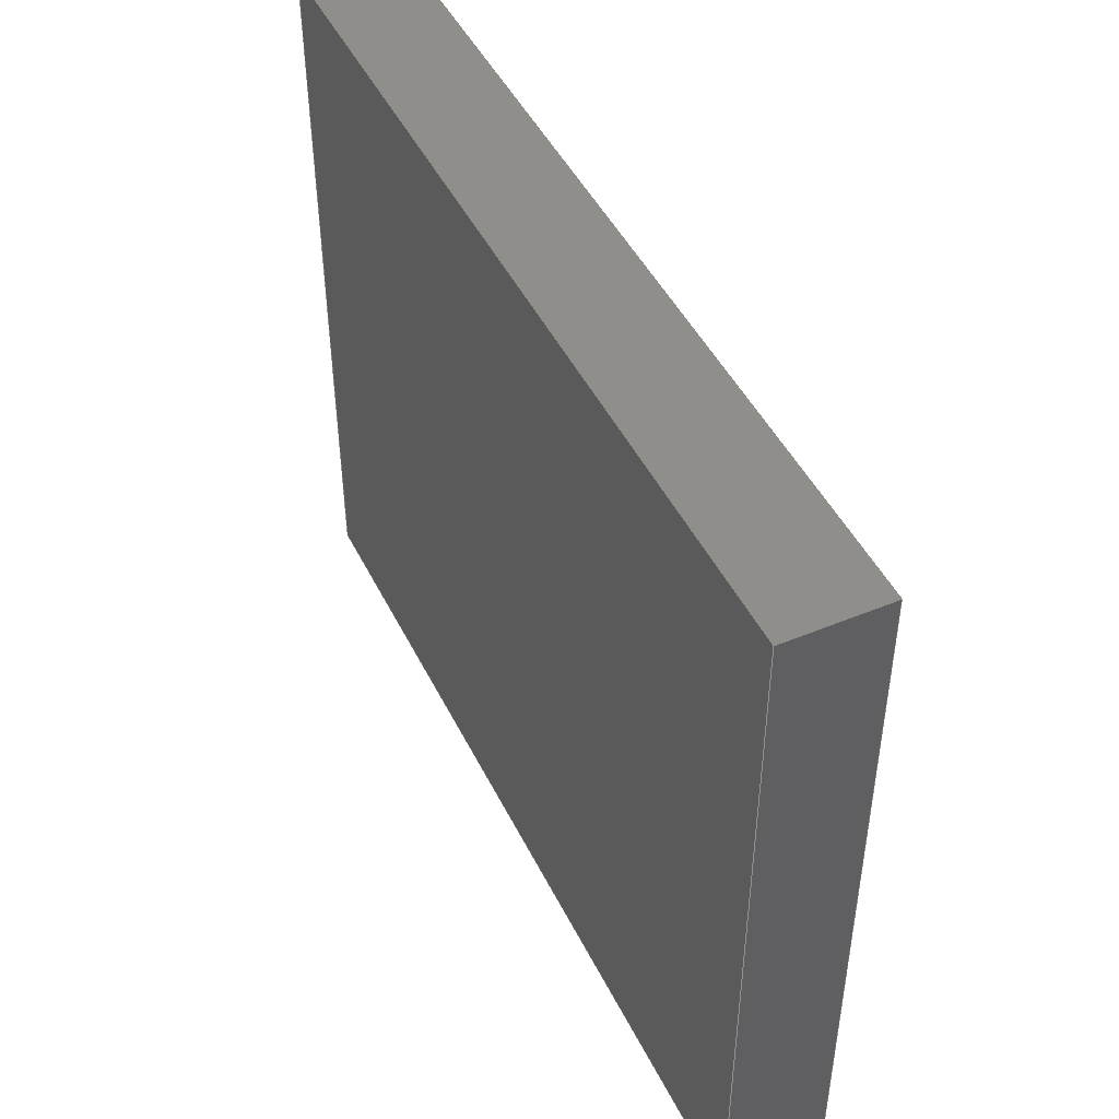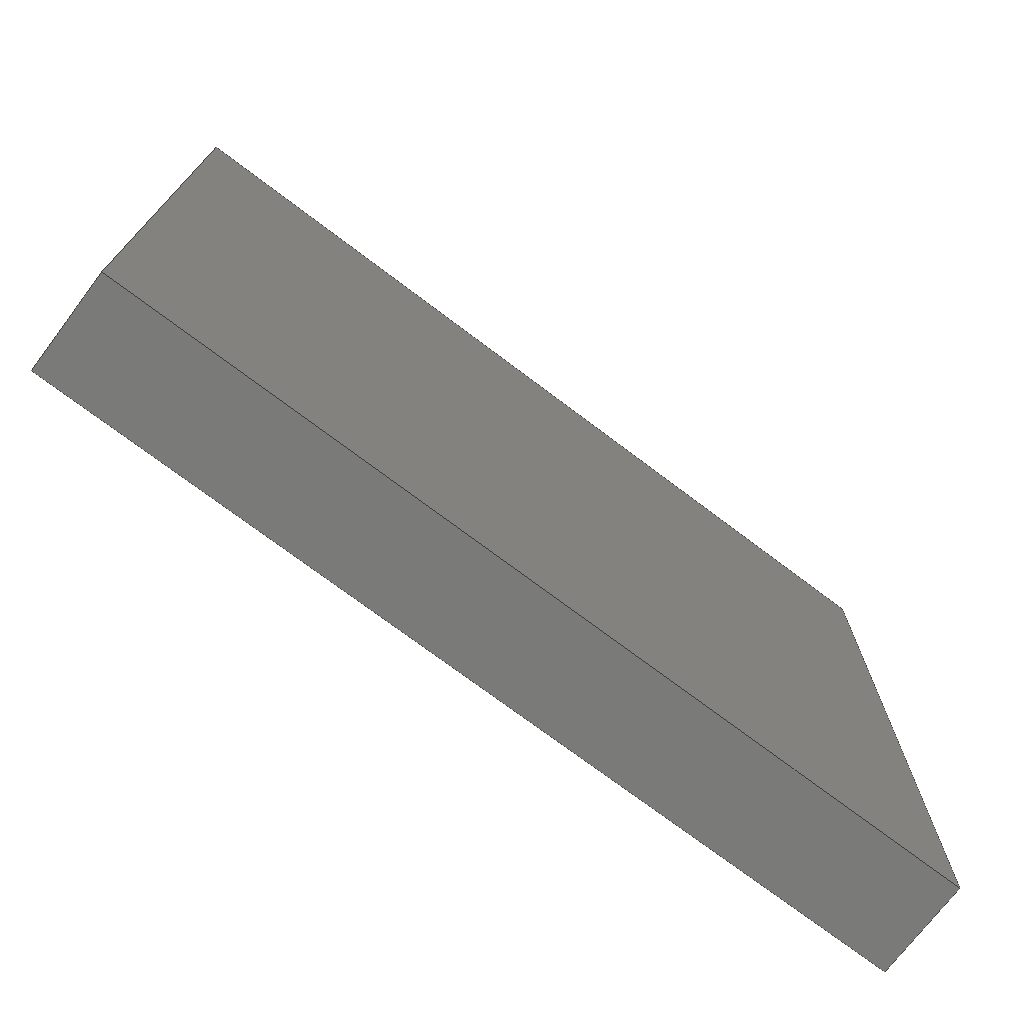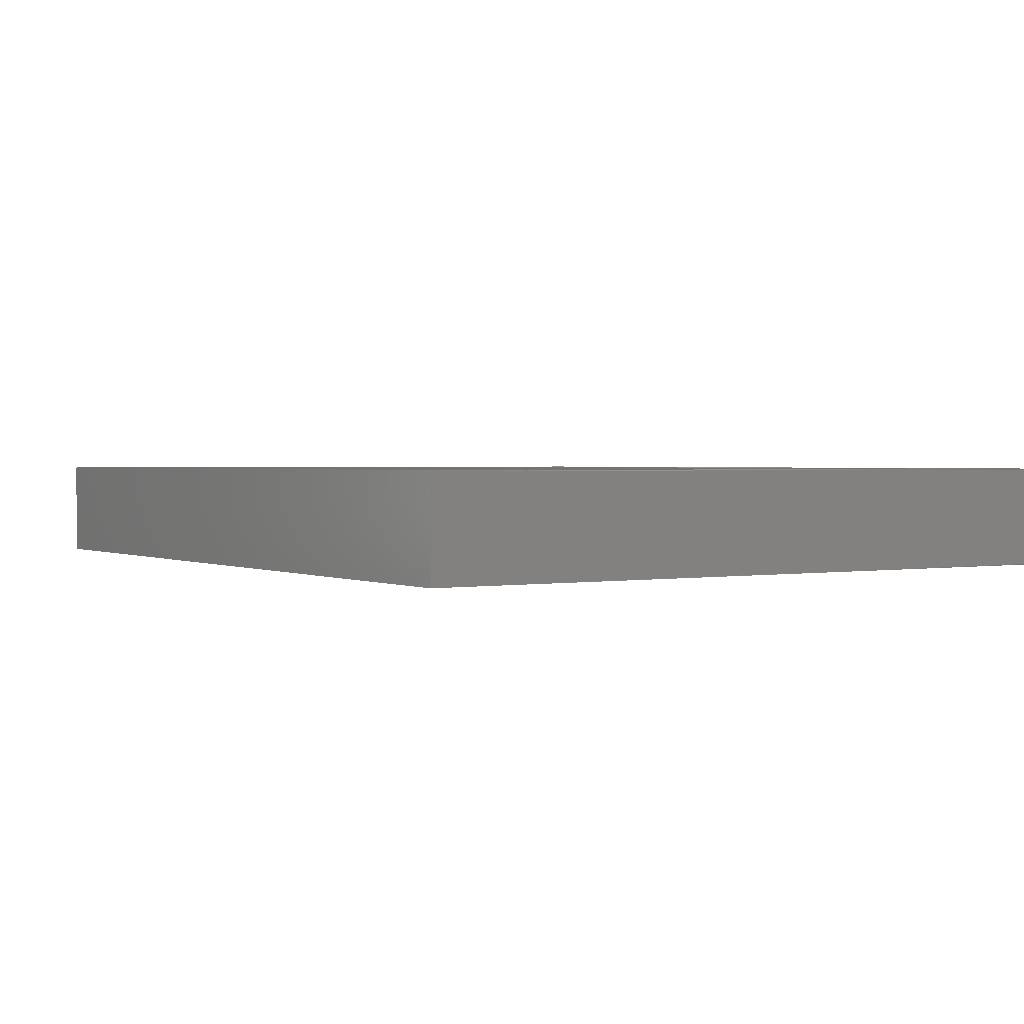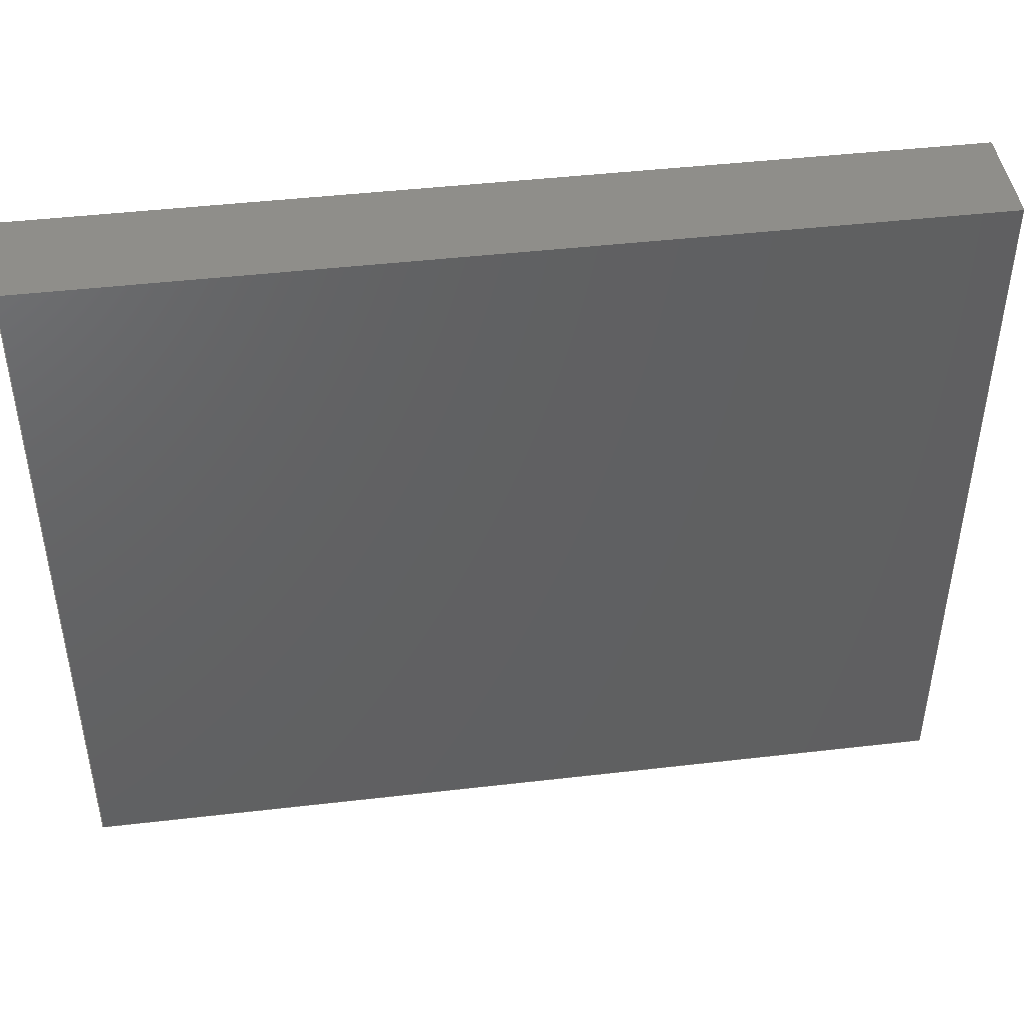
<metadata>
{"format":"step","ext":"step","renderer":"f3d","projection":"perspective","resolution":1024,"background":"white","views":[{"elev":46.5,"azim":-115.3,"up":"+Z"},{"elev":-73.1,"azim":142.9,"up":"+Z"},{"elev":1.5,"azim":57.9,"up":"+Y"},{"elev":44.6,"azim":-7.7,"up":"+Z"}]}
</metadata>
<code>
ISO-10303-21;
DATA;
#1 = LINE ( 'NONE', #94, #205 ) ;
#2 = VERTEX_POINT ( 'NONE', #102 ) ;
#3 = CARTESIAN_POINT ( 'NONE',  ( 43.45, 0, -29.79 ) ) ;
#4 = CARTESIAN_POINT ( 'NONE',  ( -45.1, 0, -29.79 ) ) ;
#5 = DATE_AND_TIME ( #103, #146 ) ;
#6 = EDGE_CURVE ( 'NONE', #72, #208, #112, .T. ) ;
#7 = CARTESIAN_POINT ( 'NONE',  ( -45.1, 0, -29.79 ) ) ;
#8 = LINE ( 'NONE', #79, #235 ) ;
#9 = ORIENTED_EDGE ( 'NONE', *, *, #34, .T. ) ;
#10 = EDGE_CURVE ( 'NONE', #208, #141, #47, .T. ) ;
#11 = COORDINATED_UNIVERSAL_TIME_OFFSET ( 1, 0, .AHEAD. ) ;
#12 = PERSON ( 'UNSPECIFIED', 'UNSPECIFIED', 'UNSPECIFIED', ('UNSPECIFIED'), ('UNSPECIFIED'), ('UNSPECIFIED') ) ;
#13 = EDGE_CURVE ( 'NONE', #93, #167, #216, .T. ) ;
#14 = ORIENTED_EDGE ( 'NONE', *, *, #45, .F. ) ;
#15 = APPLICATION_PROTOCOL_DEFINITION ( 'international standard', 'config_control_design', 1994, #190 ) ;
#16 = SECURITY_CLASSIFICATION_LEVEL ( 'unclassified' ) ;
#17 = PERSON_AND_ORGANIZATION_ROLE ( 'design_owner' ) ;
#18 = CARTESIAN_POINT ( 'NONE',  ( 43.45, 10, -29.79 ) ) ;
#19 = DIRECTION ( 'NONE',  ( 0, -0, 1 ) ) ;
#20 = EDGE_CURVE ( 'NONE', #141, #2, #166, .T. ) ;
#21 = PERSON_AND_ORGANIZATION ( #12, #70 ) ;
#22 = ORIENTED_EDGE ( 'NONE', *, *, #10, .T. ) ;
#23 = PLANE ( 'NONE',  #57 ) ;
#24 = EDGE_CURVE ( 'NONE', #2, #86, #119, .T. ) ;
#25 = DIRECTION ( 'NONE',  ( 1, 0, 0 ) ) ;
#26 = DIRECTION ( 'NONE',  ( -1, -0, -0 ) ) ;
#27 = CARTESIAN_POINT ( 'NONE',  ( 0, 10, 0 ) ) ;
#28 = PLANE ( 'NONE',  #63 ) ;
#29 = ORIENTED_EDGE ( 'NONE', *, *, #10, .F. ) ;
#30 = CC_DESIGN_APPROVAL ( #143, ( #46 ) ) ;
#31 = VECTOR ( 'NONE', #108, 1000 ) ;
#32 = VECTOR ( 'NONE', #140, 1000 ) ;
#33 = CALENDAR_DATE ( 2014, 10, 4 ) ;
#34 = EDGE_CURVE ( 'NONE', #167, #86, #134, .T. ) ;
#35 = FACE_OUTER_BOUND ( 'NONE', #223, .T. ) ;
#36 = MECHANICAL_CONTEXT ( 'NONE', #190, 'mechanical' ) ;
#37 = CC_DESIGN_APPROVAL ( #73, ( #222 ) ) ;
#38 = ORIENTED_EDGE ( 'NONE', *, *, #153, .F. ) ;
#39 = AXIS2_PLACEMENT_3D ( 'NONE', #179, #218, #82 ) ;
#40 = DATE_AND_TIME ( #33, #91 ) ;
#41 = DIRECTION ( 'NONE',  ( -0, -0, -1 ) ) ;
#42 = ORIENTED_EDGE ( 'NONE', *, *, #13, .T. ) ;
#43 = DIRECTION ( 'NONE',  ( 0, 0, 1 ) ) ;
#44 = AXIS2_PLACEMENT_3D ( 'NONE', #137, #170, #177 ) ;
#45 = EDGE_CURVE ( 'NONE', #51, #93, #172, .T. ) ;
#46 = PRODUCT_DEFINITION_FORMATION_WITH_SPECIFIED_SOURCE ( 'ANY', '', #88, .NOT_KNOWN. ) ;
#47 = LINE ( 'NONE', #7, #144 ) ;
#48 = DATE_AND_TIME ( #193, #122 ) ;
#49 = APPROVAL_DATE_TIME ( #106, #101 ) ;
#50 = LOCAL_TIME ( 19, 9, 12, #161 ) ;
#51 = VERTEX_POINT ( 'NONE', #201 ) ;
#52 = CARTESIAN_POINT ( 'NONE',  ( 43.45, 0, -29.79 ) ) ;
#53 = ORIENTED_EDGE ( 'NONE', *, *, #153, .T. ) ;
#54 =( NAMED_UNIT ( * ) SI_UNIT ( $, .STERADIAN. ) SOLID_ANGLE_UNIT ( ) );
#55 = PERSON_AND_ORGANIZATION ( #12, #70 ) ;
#56 = ORIENTED_EDGE ( 'NONE', *, *, #157, .F. ) ;
#57 = AXIS2_PLACEMENT_3D ( 'NONE', #220, #64, #43 ) ;
#58 = DIRECTION ( 'NONE',  ( 0, 0, 1 ) ) ;
#59 = PLANE ( 'NONE',  #39 ) ;
#60 = CC_DESIGN_PERSON_AND_ORGANIZATION_ASSIGNMENT ( #169, #234, ( #222 ) ) ;
#61 = ORIENTED_EDGE ( 'NONE', *, *, #191, .F. ) ;
#62 = CARTESIAN_POINT ( 'NONE',  ( -45.1, 10, -29.79 ) ) ;
#63 = AXIS2_PLACEMENT_3D ( 'NONE', #128, #25, #90 ) ;
#64 = DIRECTION ( 'NONE',  ( -1, 0, 0 ) ) ;
#65 = PERSON_AND_ORGANIZATION ( #12, #70 ) ;
#66 = PLANE ( 'NONE',  #71 ) ;
#67 = FACE_OUTER_BOUND ( 'NONE', #136, .T. ) ;
#68 = CC_DESIGN_DATE_AND_TIME_ASSIGNMENT ( #48, #138, ( #222 ) ) ;
#69 = EDGE_LOOP ( 'NONE', ( #22, #131, #61, #97 ) ) ;
#70 = ORGANIZATION ( 'UNSPECIFIED', 'UNSPECIFIED', '' ) ;
#71 = AXIS2_PLACEMENT_3D ( 'NONE', #113, #114, #84 ) ;
#72 = VERTEX_POINT ( 'NONE', #197 ) ;
#73 = APPROVAL ( #139, 'UNSPECIFIED' ) ;
#74 = PRODUCT_DEFINITION ( 'UNKNOWN', '', #46, #142 ) ;
#75 =( NAMED_UNIT ( * ) PLANE_ANGLE_UNIT ( ) SI_UNIT ( $, .RADIAN. ) );
#76 = CC_DESIGN_SECURITY_CLASSIFICATION ( #222, ( #46 ) ) ;
#77 = EDGE_LOOP ( 'NONE', ( #185, #42, #53, #117 ) ) ;
#78 = DIRECTION ( 'NONE',  ( 1, 0, 0 ) ) ;
#79 = CARTESIAN_POINT ( 'NONE',  ( 43.45, 10, -29.79 ) ) ;
#80 = APPROVAL_DATE_TIME ( #40, #143 ) ;
#81 = VECTOR ( 'NONE', #41, 1000 ) ;
#82 = DIRECTION ( 'NONE',  ( 1, 0, -0 ) ) ;
#83 = MANIFOLD_SOLID_BREP ( 'Boss-Extrude1', #85 ) ;
#84 = DIRECTION ( 'NONE',  ( -1, 0, -0 ) ) ;
#85 = CLOSED_SHELL ( 'NONE', ( #181, #127, #130, #159, #200, #195 ) ) ;
#86 = VERTEX_POINT ( 'NONE', #115 ) ;
#87 = AXIS2_PLACEMENT_3D ( 'NONE', #95, #192, #120 ) ;
#88 = PRODUCT ( 'orto_parallelepiped', 'orto_parallelepiped', '', ( #36 ) ) ;
#89 = ORIENTED_EDGE ( 'NONE', *, *, #174, .T. ) ;
#90 = DIRECTION ( 'NONE',  ( 0, 0, -1 ) ) ;
#91 = LOCAL_TIME ( 19, 9, 12, #132 ) ;
#92 = APPLICATION_CONTEXT ( 'configuration controlled 3d designs of mechanical parts and assemblies' ) ;
#93 = VERTEX_POINT ( 'NONE', #99 ) ;
#94 = CARTESIAN_POINT ( 'NONE',  ( -45.1, 10, 42.21 ) ) ;
#95 = CARTESIAN_POINT ( 'NONE',  ( 0, 0, 0 ) ) ;
#96 = CC_DESIGN_APPROVAL ( #101, ( #74 ) ) ;
#97 = ORIENTED_EDGE ( 'NONE', *, *, #6, .T. ) ;
#98 =( GEOMETRIC_REPRESENTATION_CONTEXT ( 3 ) GLOBAL_UNCERTAINTY_ASSIGNED_CONTEXT ( ( #237 ) ) GLOBAL_UNIT_ASSIGNED_CONTEXT ( ( #171, #75, #54 ) ) REPRESENTATION_CONTEXT ( 'NONE', 'WORKASPACE' ) );
#99 = CARTESIAN_POINT ( 'NONE',  ( -45.1, 10, 42.21 ) ) ;
#100 = ORIENTED_EDGE ( 'NONE', *, *, #13, .F. ) ;
#101 = APPROVAL ( #210, 'UNSPECIFIED' ) ;
#102 = CARTESIAN_POINT ( 'NONE',  ( -45.1, 0, 42.21 ) ) ;
#103 = CALENDAR_DATE ( 2014, 10, 4 ) ;
#104 = VECTOR ( 'NONE', #58, 1000 ) ;
#105 = APPROVAL_DATE_TIME ( #5, #73 ) ;
#106 = DATE_AND_TIME ( #225, #156 ) ;
#107 = APPROVAL_PERSON_ORGANIZATION ( #135, #101, #209 ) ;
#108 = DIRECTION ( 'NONE',  ( -1, -0, -0 ) ) ;
#109 = ORIENTED_EDGE ( 'NONE', *, *, #24, .F. ) ;
#110 = PERSON_AND_ORGANIZATION_ROLE ( 'creator' ) ;
#111 = APPROVAL_ROLE ( '' ) ;
#112 = LINE ( 'NONE', #18, #32 ) ;
#113 = CARTESIAN_POINT ( 'NONE',  ( -45.1, 10, 42.21 ) ) ;
#114 = DIRECTION ( 'NONE',  ( 0, 0, -1 ) ) ;
#115 = CARTESIAN_POINT ( 'NONE',  ( 43.45, 0, 42.21 ) ) ;
#116 = AXIS2_PLACEMENT_3D ( 'NONE', #27, #202, #19 ) ;
#117 = ORIENTED_EDGE ( 'NONE', *, *, #191, .T. ) ;
#118 = CC_DESIGN_PERSON_AND_ORGANIZATION_ASSIGNMENT ( #155, #110, ( #46 ) ) ;
#119 = LINE ( 'NONE', #162, #233 ) ;
#120 = DIRECTION ( 'NONE',  ( 1, 0, 0 ) ) ;
#121 = PERSON_AND_ORGANIZATION_ROLE ( 'design_supplier' ) ;
#122 = LOCAL_TIME ( 19, 9, 12, #165 ) ;
#123 = PERSON_AND_ORGANIZATION_ROLE ( 'creator' ) ;
#124 = CC_DESIGN_PERSON_AND_ORGANIZATION_ASSIGNMENT ( #55, #123, ( #74 ) ) ;
#125 = PRODUCT_DEFINITION_SHAPE ( 'NONE', 'NONE',  #74 ) ;
#126 = VECTOR ( 'NONE', #158, 1000 ) ;
#127 = ADVANCED_FACE ( 'NONE', ( #180 ), #66, .F. ) ;
#128 = CARTESIAN_POINT ( 'NONE',  ( -45.1, 10, -29.79 ) ) ;
#129 = VECTOR ( 'NONE', #217, 1000 ) ;
#130 = ADVANCED_FACE ( 'NONE', ( #35 ), #23, .F. ) ;
#131 = ORIENTED_EDGE ( 'NONE', *, *, #174, .F. ) ;
#132 = COORDINATED_UNIVERSAL_TIME_OFFSET ( 1, 0, .AHEAD. ) ;
#133 = CC_DESIGN_PERSON_AND_ORGANIZATION_ASSIGNMENT ( #212, #17, ( #88 ) ) ;
#134 = LINE ( 'NONE', #183, #126 ) ;
#135 = PERSON_AND_ORGANIZATION ( #12, #70 ) ;
#136 = EDGE_LOOP ( 'NONE', ( #189, #29, #56, #109 ) ) ;
#137 = CARTESIAN_POINT ( 'NONE',  ( 0, 0, 0 ) ) ;
#138 = DATE_TIME_ROLE ( 'classification_date' ) ;
#139 = APPROVAL_STATUS ( 'not_yet_approved' ) ;
#140 = DIRECTION ( 'NONE',  ( -0, -1, -0 ) ) ;
#141 = VERTEX_POINT ( 'NONE', #4 ) ;
#142 = DESIGN_CONTEXT ( 'detailed design', #92, 'design' ) ;
#143 = APPROVAL ( #194, 'UNSPECIFIED' ) ;
#144 = VECTOR ( 'NONE', #26, 1000 ) ;
#145 = DIRECTION ( 'NONE',  ( -0, -1, -0 ) ) ;
#146 = LOCAL_TIME ( 19, 9, 12, #11 ) ;
#147 = DIRECTION ( 'NONE',  ( 1, 0, 0 ) ) ;
#148 = FACE_OUTER_BOUND ( 'NONE', #77, .T. ) ;
#149 = EDGE_LOOP ( 'NONE', ( #219, #175, #14, #89 ) ) ;
#150 = LINE ( 'NONE', #62, #168 ) ;
#151 = ORIENTED_EDGE ( 'NONE', *, *, #34, .F. ) ;
#152 = APPLICATION_PROTOCOL_DEFINITION ( 'international standard', 'config_control_design', 1994, #92 ) ;
#153 = EDGE_CURVE ( 'NONE', #167, #72, #8, .T. ) ;
#154 = APPROVAL_ROLE ( '' ) ;
#155 = PERSON_AND_ORGANIZATION ( #12, #70 ) ;
#156 = LOCAL_TIME ( 19, 9, 12, #163 ) ;
#157 = EDGE_CURVE ( 'NONE', #86, #208, #215, .T. ) ;
#158 = DIRECTION ( 'NONE',  ( -0, -1, -0 ) ) ;
#159 = ADVANCED_FACE ( 'NONE', ( #178 ), #59, .F. ) ;
#160 = CARTESIAN_POINT ( 'NONE',  ( 43.45, 10, 42.21 ) ) ;
#161 = COORDINATED_UNIVERSAL_TIME_OFFSET ( 1, 0, .AHEAD. ) ;
#162 = CARTESIAN_POINT ( 'NONE',  ( -45.1, 0, 42.21 ) ) ;
#163 = COORDINATED_UNIVERSAL_TIME_OFFSET ( 1, 0, .AHEAD. ) ;
#164 = EDGE_LOOP ( 'NONE', ( #230, #151, #100, #196 ) ) ;
#165 = COORDINATED_UNIVERSAL_TIME_OFFSET ( 1, 0, .AHEAD. ) ;
#166 = LINE ( 'NONE', #214, #104 ) ;
#167 = VERTEX_POINT ( 'NONE', #160 ) ;
#168 = VECTOR ( 'NONE', #145, 1000 ) ;
#169 = PERSON_AND_ORGANIZATION ( #12, #70 ) ;
#170 = DIRECTION ( 'NONE',  ( 0, 1, 0 ) ) ;
#171 =( LENGTH_UNIT ( ) NAMED_UNIT ( * ) SI_UNIT ( .MILLI., .METRE. ) );
#172 = LINE ( 'NONE', #198, #129 ) ;
#173 = DIRECTION ( 'NONE',  ( -0, -1, -0 ) ) ;
#174 = EDGE_CURVE ( 'NONE', #51, #141, #150, .T. ) ;
#175 = ORIENTED_EDGE ( 'NONE', *, *, #224, .F. ) ;
#176 = APPROVAL_PERSON_ORGANIZATION ( #21, #143, #111 ) ;
#177 = DIRECTION ( 'NONE',  ( 0, -0, 1 ) ) ;
#178 = FACE_OUTER_BOUND ( 'NONE', #69, .T. ) ;
#179 = CARTESIAN_POINT ( 'NONE',  ( -45.1, 10, -29.79 ) ) ;
#180 = FACE_OUTER_BOUND ( 'NONE', #164, .T. ) ;
#181 = ADVANCED_FACE ( 'NONE', ( #207 ), #28, .F. ) ;
#182 = DIRECTION ( 'NONE',  ( -0, -0, -1 ) ) ;
#183 = CARTESIAN_POINT ( 'NONE',  ( 43.45, 10, 42.21 ) ) ;
#184 = APPROVAL_PERSON_ORGANIZATION ( #65, #73, #154 ) ;
#185 = ORIENTED_EDGE ( 'NONE', *, *, #45, .T. ) ;
#186 = ORIENTED_EDGE ( 'NONE', *, *, #6, .F. ) ;
#187 = SHAPE_DEFINITION_REPRESENTATION ( #125, #228 ) ;
#188 = LINE ( 'NONE', #206, #31 ) ;
#189 = ORIENTED_EDGE ( 'NONE', *, *, #20, .F. ) ;
#190 = APPLICATION_CONTEXT ( 'configuration controlled 3d designs of mechanical parts and assemblies' ) ;
#191 = EDGE_CURVE ( 'NONE', #72, #51, #188, .T. ) ;
#192 = DIRECTION ( 'NONE',  ( 0, 0, 1 ) ) ;
#193 = CALENDAR_DATE ( 2014, 10, 4 ) ;
#194 = APPROVAL_STATUS ( 'not_yet_approved' ) ;
#195 = ADVANCED_FACE ( 'NONE', ( #67 ), #211, .F. ) ;
#196 = ORIENTED_EDGE ( 'NONE', *, *, #224, .T. ) ;
#197 = CARTESIAN_POINT ( 'NONE',  ( 43.45, 10, -29.79 ) ) ;
#198 = CARTESIAN_POINT ( 'NONE',  ( -45.1, 10, -29.79 ) ) ;
#199 = PRODUCT_RELATED_PRODUCT_CATEGORY ( 'detail', '', ( #88 ) ) ;
#200 = ADVANCED_FACE ( 'NONE', ( #148 ), #213, .T. ) ;
#201 = CARTESIAN_POINT ( 'NONE',  ( -45.1, 10, -29.79 ) ) ;
#202 = DIRECTION ( 'NONE',  ( 0, 1, 0 ) ) ;
#203 = ORIENTED_EDGE ( 'NONE', *, *, #157, .T. ) ;
#204 = CALENDAR_DATE ( 2014, 10, 4 ) ;
#205 = VECTOR ( 'NONE', #173, 1000 ) ;
#206 = CARTESIAN_POINT ( 'NONE',  ( -45.1, 10, -29.79 ) ) ;
#207 = FACE_OUTER_BOUND ( 'NONE', #149, .T. ) ;
#208 = VERTEX_POINT ( 'NONE', #52 ) ;
#209 = APPROVAL_ROLE ( '' ) ;
#210 = APPROVAL_STATUS ( 'not_yet_approved' ) ;
#211 = PLANE ( 'NONE',  #44 ) ;
#212 = PERSON_AND_ORGANIZATION ( #12, #70 ) ;
#213 = PLANE ( 'NONE',  #116 ) ;
#214 = CARTESIAN_POINT ( 'NONE',  ( -45.1, 0, -29.79 ) ) ;
#215 = LINE ( 'NONE', #3, #81 ) ;
#216 = LINE ( 'NONE', #221, #227 ) ;
#217 = DIRECTION ( 'NONE',  ( 0, 0, 1 ) ) ;
#218 = DIRECTION ( 'NONE',  ( 0, 0, 1 ) ) ;
#219 = ORIENTED_EDGE ( 'NONE', *, *, #20, .T. ) ;
#220 = CARTESIAN_POINT ( 'NONE',  ( 43.45, 10, -29.79 ) ) ;
#221 = CARTESIAN_POINT ( 'NONE',  ( -45.1, 10, 42.21 ) ) ;
#222 = SECURITY_CLASSIFICATION ( '', '', #16 ) ;
#223 = EDGE_LOOP ( 'NONE', ( #203, #186, #38, #9 ) ) ;
#224 = EDGE_CURVE ( 'NONE', #93, #2, #1, .T. ) ;
#225 = CALENDAR_DATE ( 2014, 10, 4 ) ;
#226 = PERSON_AND_ORGANIZATION ( #12, #70 ) ;
#227 = VECTOR ( 'NONE', #78, 1000 ) ;
#228 = ADVANCED_BREP_SHAPE_REPRESENTATION ( 'orto_parallelepiped', ( #83, #87 ), #98 ) ;
#229 = DATE_AND_TIME ( #204, #50 ) ;
#230 = ORIENTED_EDGE ( 'NONE', *, *, #24, .T. ) ;
#231 = CC_DESIGN_PERSON_AND_ORGANIZATION_ASSIGNMENT ( #226, #121, ( #46 ) ) ;
#232 = DATE_TIME_ROLE ( 'creation_date' ) ;
#233 = VECTOR ( 'NONE', #147, 1000 ) ;
#234 = PERSON_AND_ORGANIZATION_ROLE ( 'classification_officer' ) ;
#235 = VECTOR ( 'NONE', #182, 1000 ) ;
#236 = CC_DESIGN_DATE_AND_TIME_ASSIGNMENT ( #229, #232, ( #74 ) ) ;
#237 = UNCERTAINTY_MEASURE_WITH_UNIT (LENGTH_MEASURE( 1e-05 ), #171, 'distance_accuracy_value', 'NONE');
ENDSEC;
END-ISO-10303-21;

</code>
